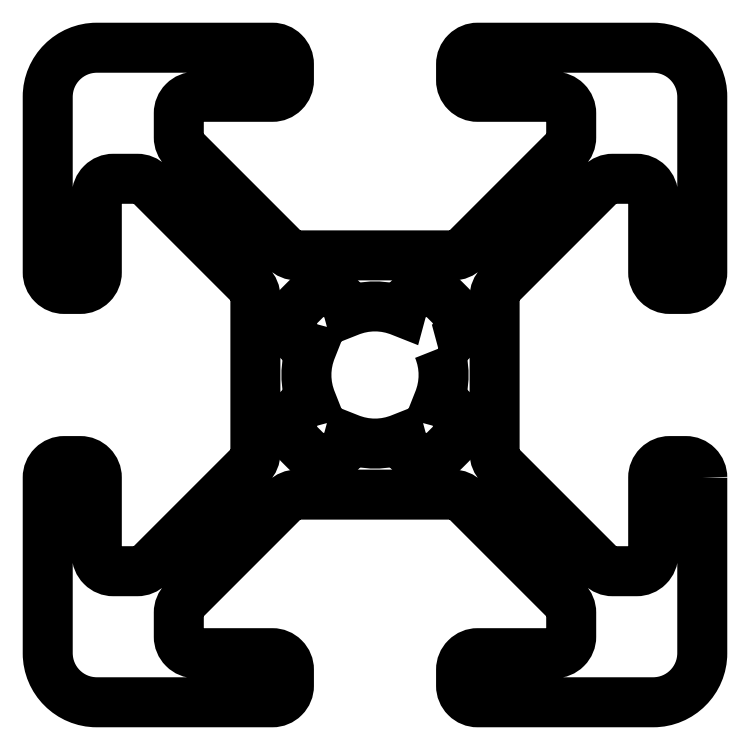
<metadata>
{"format":"dxf","ext":"dxf","renderer":"ezdxf+matplotlib","layout":"modelspace","background":"white","min_lineweight":24,"dpi":150}
</metadata>
<code>
0
SECTION
2
ENTITIES
0
LWPOLYLINE
8
0
90
88
70
1
43
0
10
-35
20
-42.35
10
-35
20
-47.71
42
-0.4142
10
-36.5
20
-49.21
10
-41.86
20
-49.21
42
-0.4142
10
-42.37
20
-48.7
10
-42.37
20
-48.22
42
-0.4142
10
-41.86
20
-47.71
10
-39.51
20
-47.71
42
0.4142
10
-39
20
-47.2
10
-39
20
-46.48
42
0.1989
10
-39.15
20
-46.12
10
-42.26
20
-43.01
42
0.1989
10
-42.62
20
-42.87
10
-47.38
20
-42.87
42
0.1989
10
-47.74
20
-43.01
10
-50.85
20
-46.12
42
0.1989
10
-50.99
20
-46.48
10
-50.99
20
-47.2
42
0.4142
10
-50.49
20
-47.71
10
-48.14
20
-47.71
42
-0.4142
10
-47.63
20
-48.22
10
-47.63
20
-48.7
42
-0.4142
10
-48.14
20
-49.21
10
-53.5
20
-49.21
42
-0.4142
10
-55
20
-47.71
10
-55
20
-42.35
42
-0.4142
10
-54.49
20
-41.84
10
-54.01
20
-41.84
42
-0.4142
10
-53.5
20
-42.35
10
-53.5
20
-44.7
42
0.4142
10
-52.99
20
-45.21
10
-52.27
20
-45.21
42
0.1989
10
-51.91
20
-45.06
10
-48.8
20
-41.95
42
0.1989
10
-48.65
20
-41.59
10
-48.65
20
-36.83
42
0.1989
10
-48.8
20
-36.47
10
-51.91
20
-33.36
42
0.1989
10
-52.27
20
-33.22
10
-52.99
20
-33.22
42
0.4142
10
-53.5
20
-33.72
10
-53.5
20
-36.07
42
-0.4142
10
-54.01
20
-36.58
10
-54.49
20
-36.58
42
-0.4142
10
-55
20
-36.07
10
-55
20
-30.71
42
-0.4142
10
-53.5
20
-29.21
10
-48.14
20
-29.21
42
-0.4142
10
-47.63
20
-29.72
10
-47.63
20
-30.2
42
-0.4142
10
-48.14
20
-30.71
10
-50.49
20
-30.71
42
0.4142
10
-50.99
20
-31.22
10
-50.99
20
-31.94
42
0.1989
10
-50.85
20
-32.3
10
-47.74
20
-35.41
42
0.1989
10
-47.38
20
-35.56
10
-42.62
20
-35.56
42
0.1989
10
-42.26
20
-35.41
10
-39.15
20
-32.3
42
0.1989
10
-39
20
-31.95
10
-39
20
-31.22
42
0.4142
10
-39.51
20
-30.71
10
-41.86
20
-30.71
42
-0.4142
10
-42.37
20
-30.2
10
-42.37
20
-29.72
42
-0.4142
10
-41.86
20
-29.21
10
-36.5
20
-29.21
42
-0.4142
10
-35
20
-30.71
10
-35
20
-36.07
42
-0.4142
10
-35.51
20
-36.58
10
-35.99
20
-36.58
42
-0.4142
10
-36.5
20
-36.07
10
-36.5
20
-33.72
42
0.4142
10
-37.01
20
-33.22
10
-37.73
20
-33.22
42
0.1989
10
-38.09
20
-33.36
10
-41.2
20
-36.47
42
0.1989
10
-41.34
20
-36.83
10
-41.34
20
-41.6
42
0.1989
10
-41.2
20
-41.95
10
-38.09
20
-45.06
42
0.1989
10
-37.73
20
-45.21
10
-37.01
20
-45.21
42
0.4142
10
-36.5
20
-44.7
10
-36.5
20
-42.35
42
-0.4142
10
-35.99
20
-41.84
10
-35.51
20
-41.84
42
-0.4142
0
LWPOLYLINE
8
0
90
16
70
1
43
0
10
-43.06
20
-38.41
42
-0.1993
10
-43.06
20
-40.01
42
-0.5843
10
-42.7
20
-41.34
10
-42.88
20
-41.52
42
-0.5843
10
-44.2
20
-41.15
42
-0.1993
10
-45.8
20
-41.15
42
-0.5843
10
-47.12
20
-41.52
10
-47.3
20
-41.34
42
-0.5843
10
-46.94
20
-40.01
42
-0.1993
10
-46.94
20
-38.41
42
-0.5843
10
-47.3
20
-37.09
10
-47.12
20
-36.91
42
-0.5843
10
-45.8
20
-37.28
42
-0.1993
10
-44.2
20
-37.28
42
-0.5843
10
-42.88
20
-36.91
10
-42.7
20
-37.09
42
-0.5843
0
ENDSEC
0
EOF

</code>
